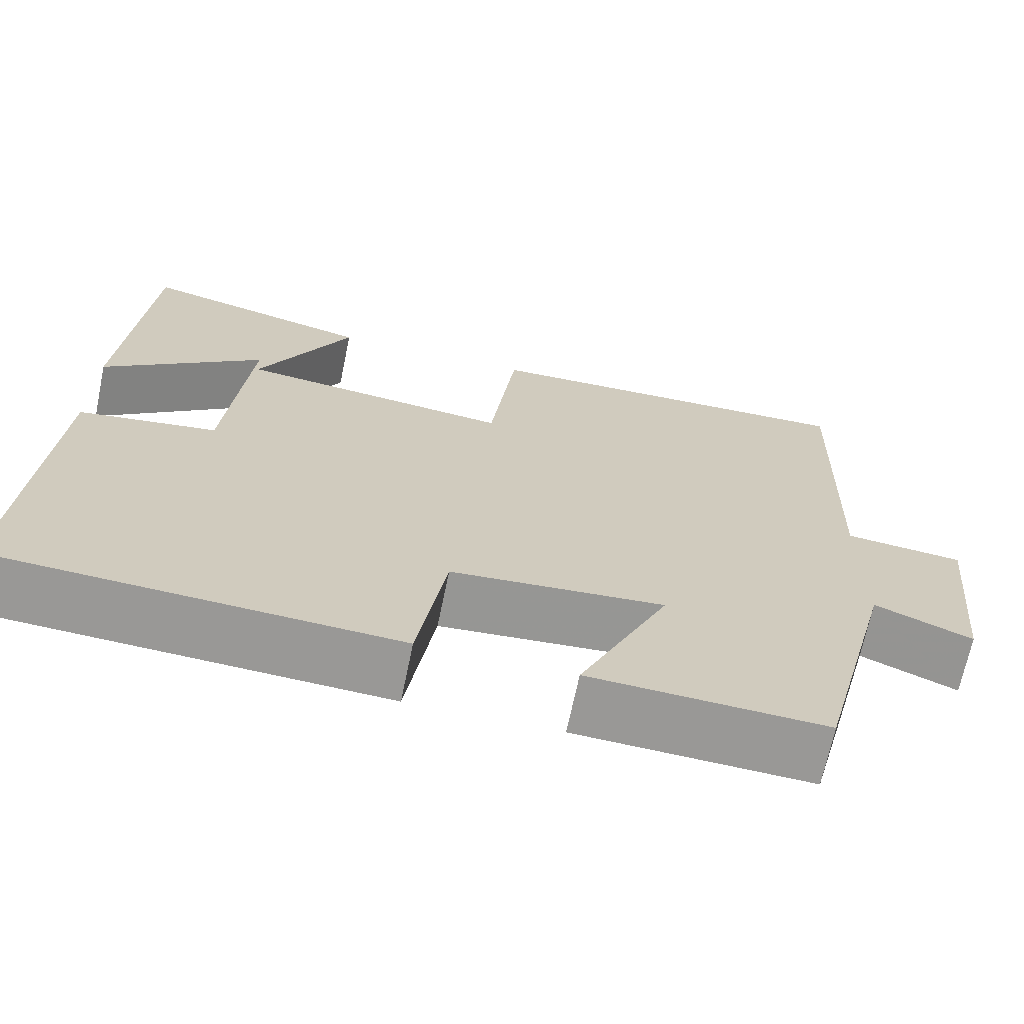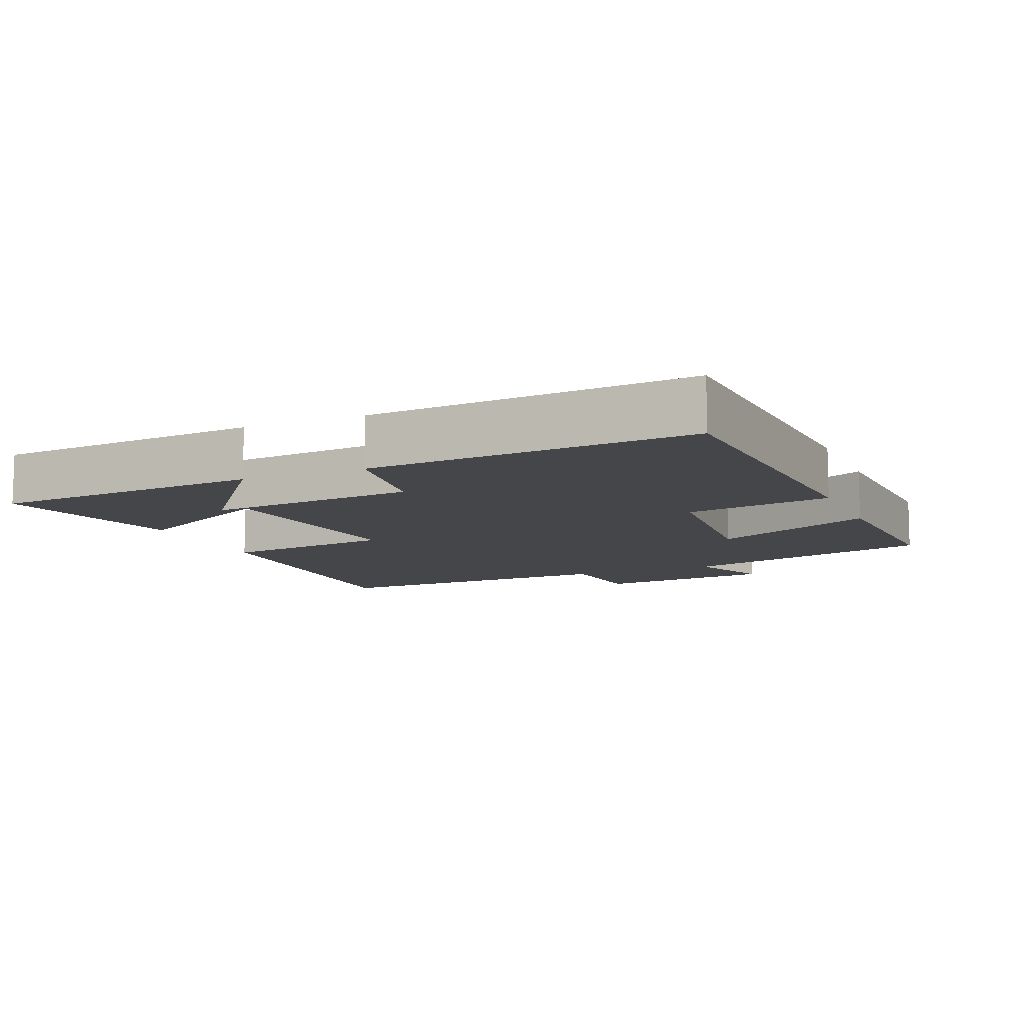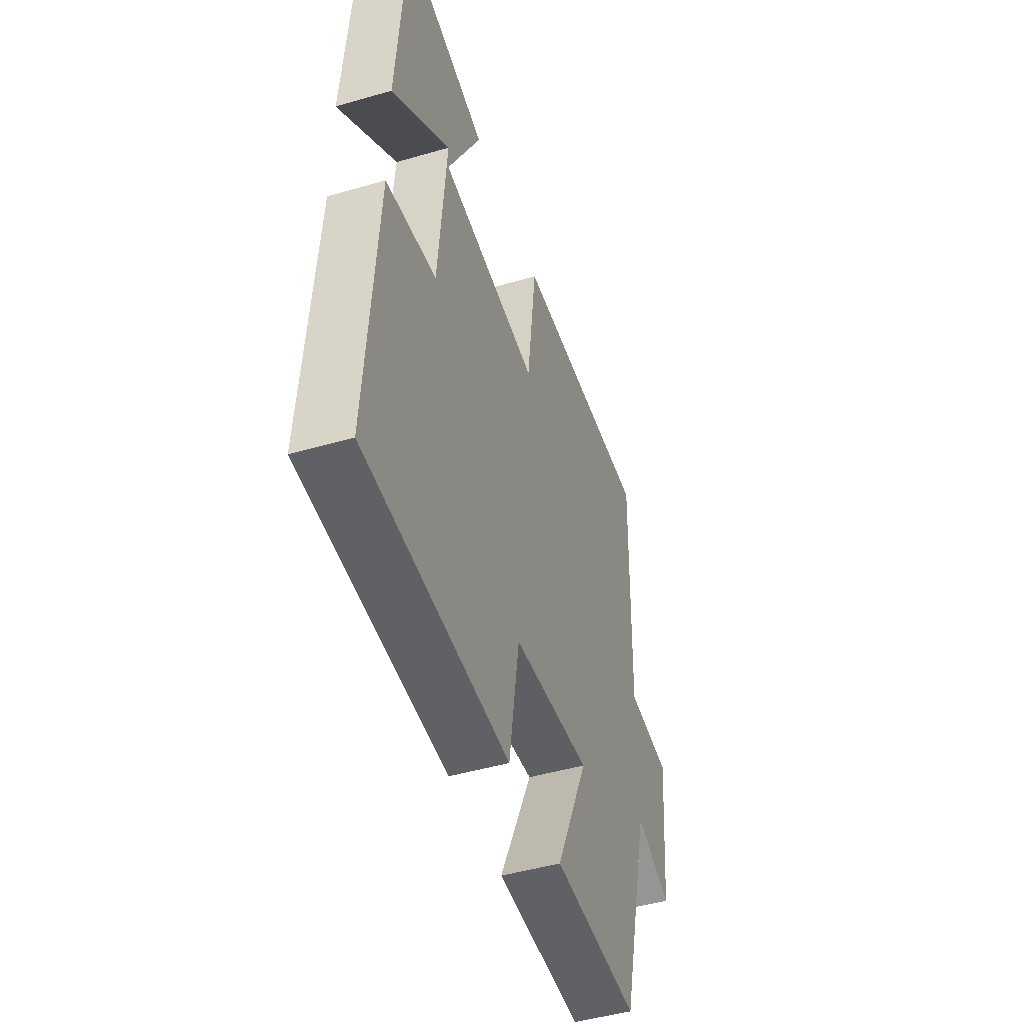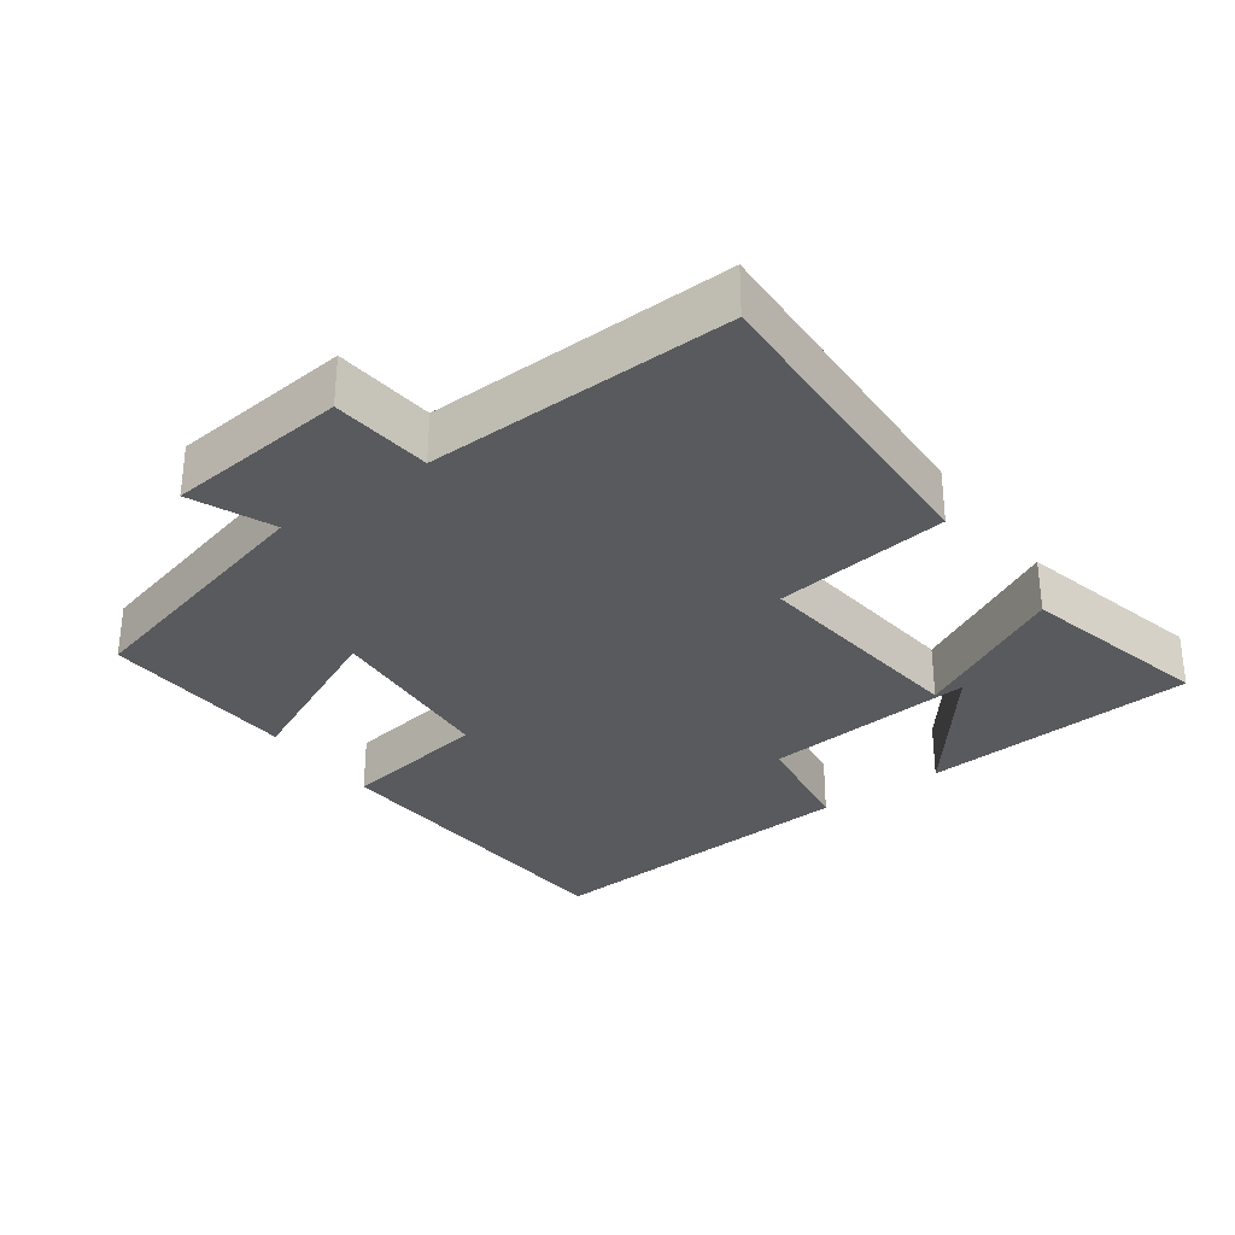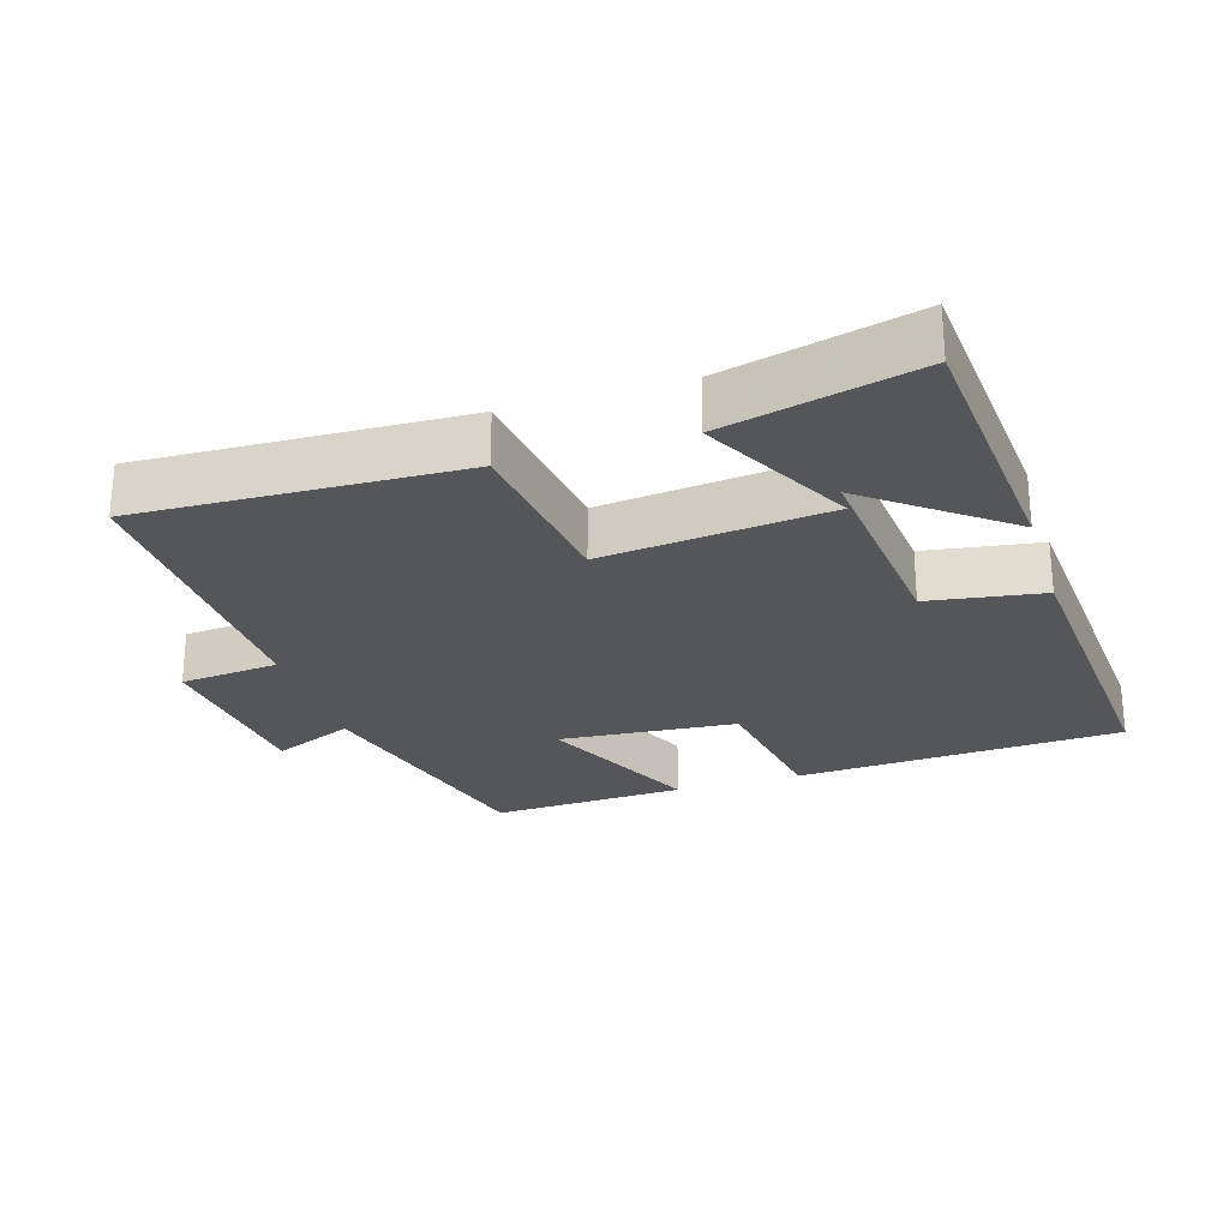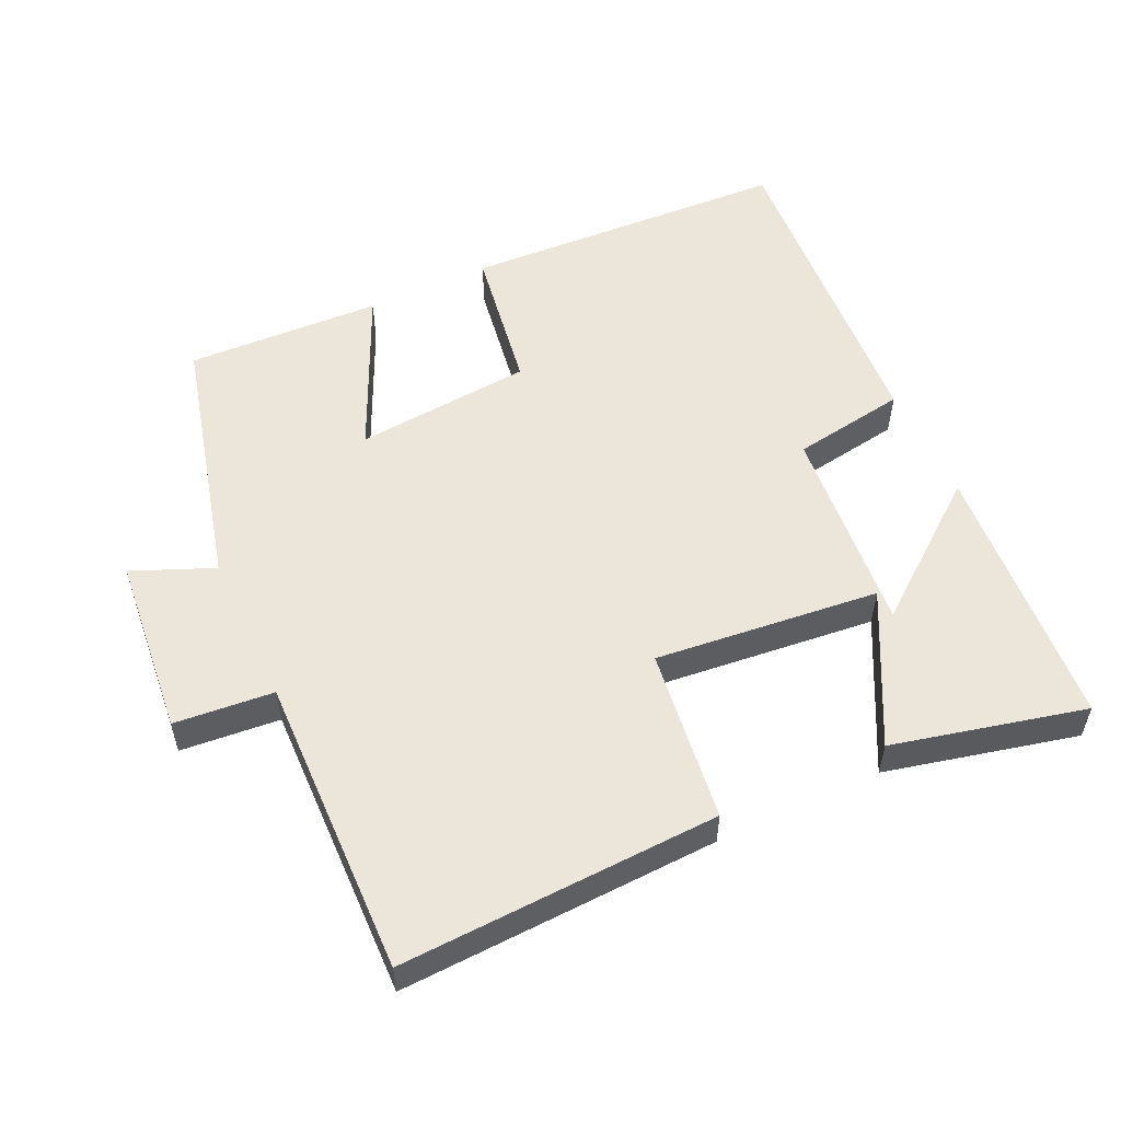
<metadata>
{"format":"obj","ext":"obj","renderer":"f3d","projection":"perspective","resolution":1024,"background":"white","views":[{"elev":-68.4,"azim":168.3,"up":"+Z"},{"elev":-9.9,"azim":113.3,"up":"+Y"},{"elev":-46.9,"azim":108.3,"up":"+Z"},{"elev":-31.3,"azim":-54.0,"up":"+Y"},{"elev":-25.7,"azim":17.4,"up":"+Y"},{"elev":54.5,"azim":-25.1,"up":"+Y"}]}
</metadata>
<code>
v 0.533 0.07 -0.476
v 0.06 0.07 -0.5
v 0.026 0.07 -0.287
v -0.23 0.07 -0.265
v -0.122 0.07 -0.5
v -0.404 0.07 -0.512
v -0.5 0.07 -0.14
v -0.617 0.07 -0.189
v -0.643 0.07 0.071
v -0.5 0.07 0.084
v -0.512 0.07 0.518
v -0.051 0.07 0.5
v -0.019 0.07 0.25
v 0.305 0.07 0.284
v 0.193 0.07 0.5
v 0.47 0.07 0.566
v 0.5 0.07 0.174
v 0.307 0.07 0.324
v 0.335 0.07 0.02
v 0.5 0.07 -0.006
v 0.533 0 -0.476
v 0.06 0 -0.5
v 0.026 0 -0.287
v -0.23 0 -0.265
v -0.122 0 -0.5
v -0.404 0 -0.512
v -0.5 0 -0.14
v -0.617 0 -0.189
v -0.643 0 0.071
v -0.5 0 0.084
v -0.512 0 0.518
v -0.051 0 0.5
v -0.019 0 0.25
v 0.305 0 0.284
v 0.193 0 0.5
v 0.47 0 0.566
v 0.5 0 0.174
v 0.307 0 0.324
v 0.335 0 0.02
v 0.5 0 -0.006
f 1 2 3
f 20 1 3
f 19 20 3
f 15 16 17 18
f 14 15 18
f 14 18 19
f 19 3 4
f 14 19 4
f 13 14 4
f 12 13 4
f 11 12 4
f 10 11 4
f 7 8 9 10
f 6 7 10
f 5 6 10
f 4 5 10
f 23 22 21
f 23 21 40
f 23 40 39
f 38 37 36 35
f 38 35 34
f 39 38 34
f 24 23 39
f 24 39 34
f 24 34 33
f 24 33 32
f 24 32 31
f 24 31 30
f 30 29 28 27
f 30 27 26
f 30 26 25
f 30 25 24
f 1 21 22 2
f 2 22 23 3
f 3 23 24 4
f 4 24 25 5
f 5 25 26 6
f 6 26 27 7
f 7 27 28 8
f 8 28 29 9
f 9 29 30 10
f 10 30 31 11
f 11 31 32 12
f 12 32 33 13
f 13 33 34 14
f 14 34 35 15
f 15 35 36 16
f 16 36 37 17
f 17 37 38 18
f 18 38 39 19
f 19 39 40 20
f 20 40 21 1

</code>
